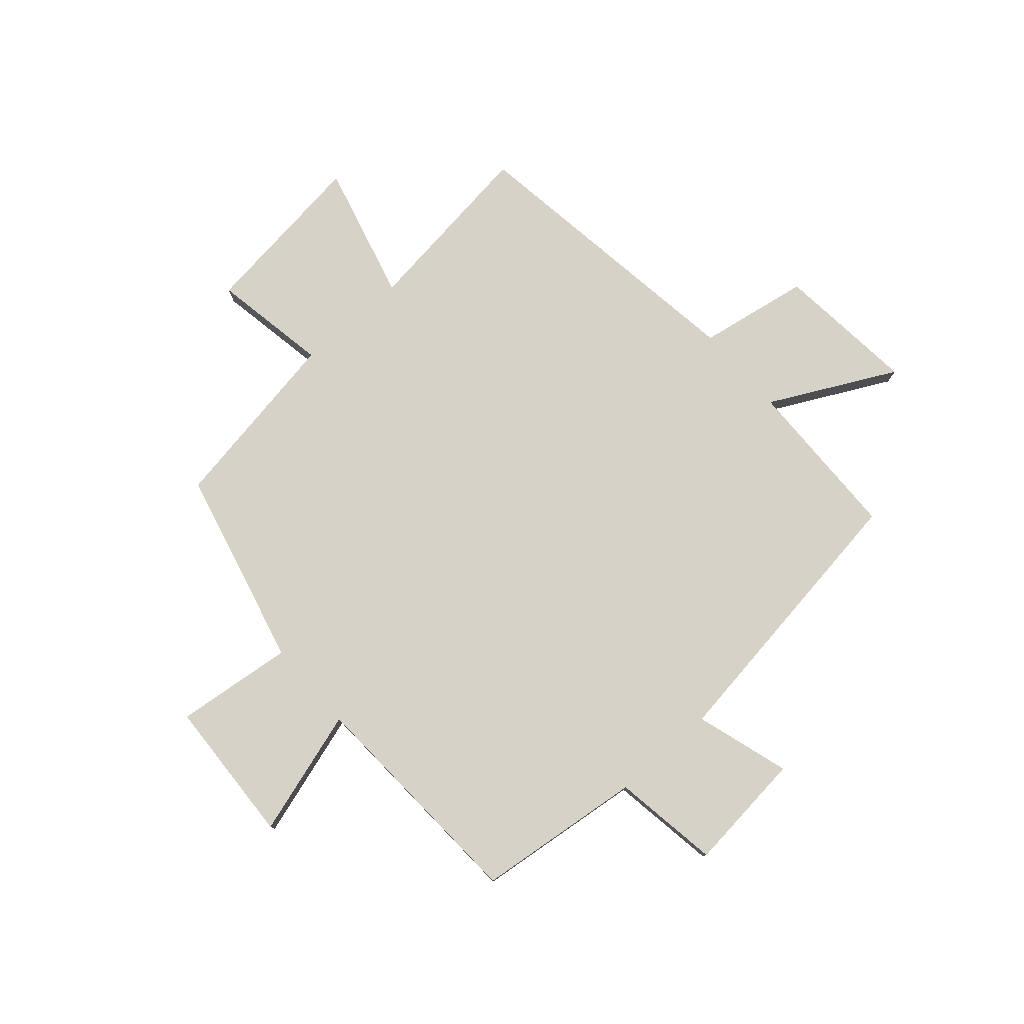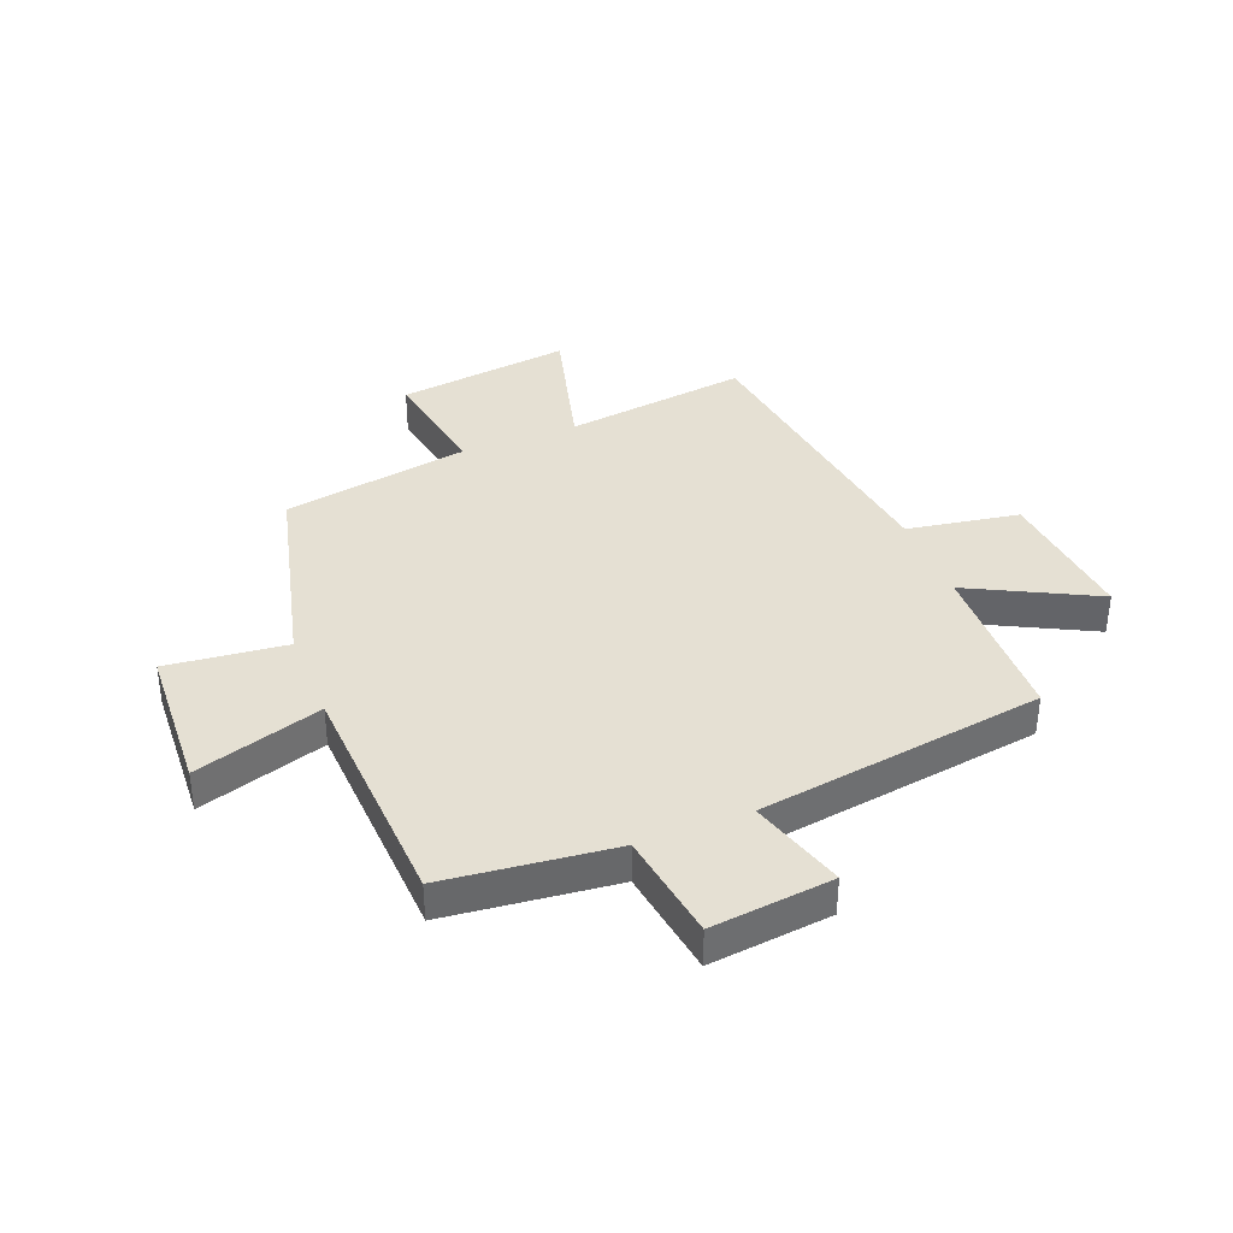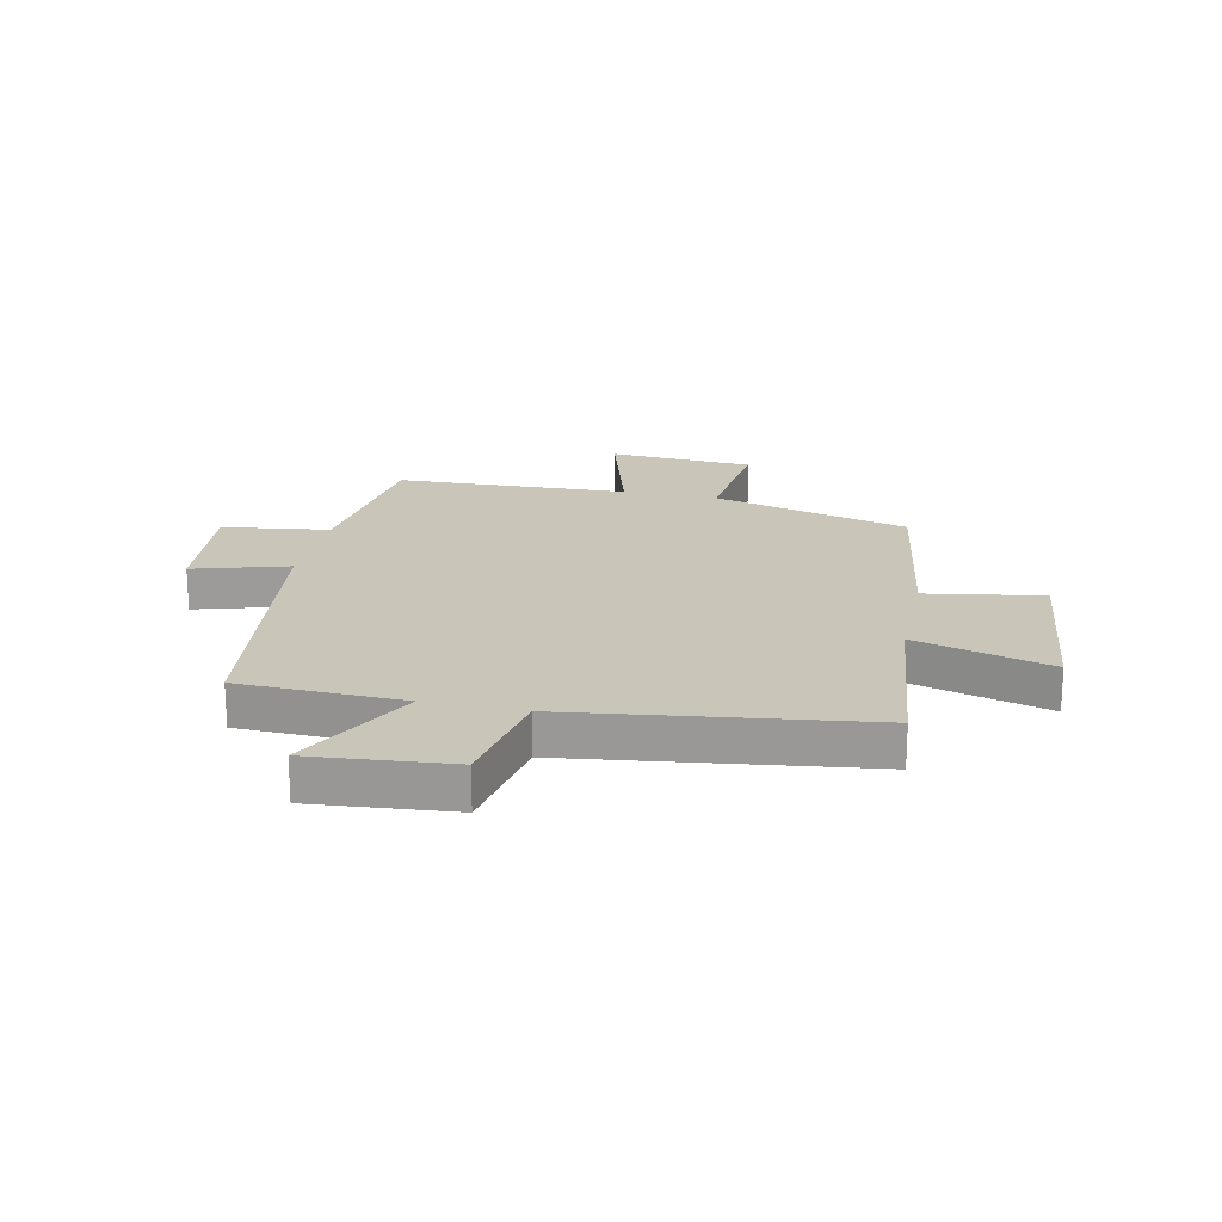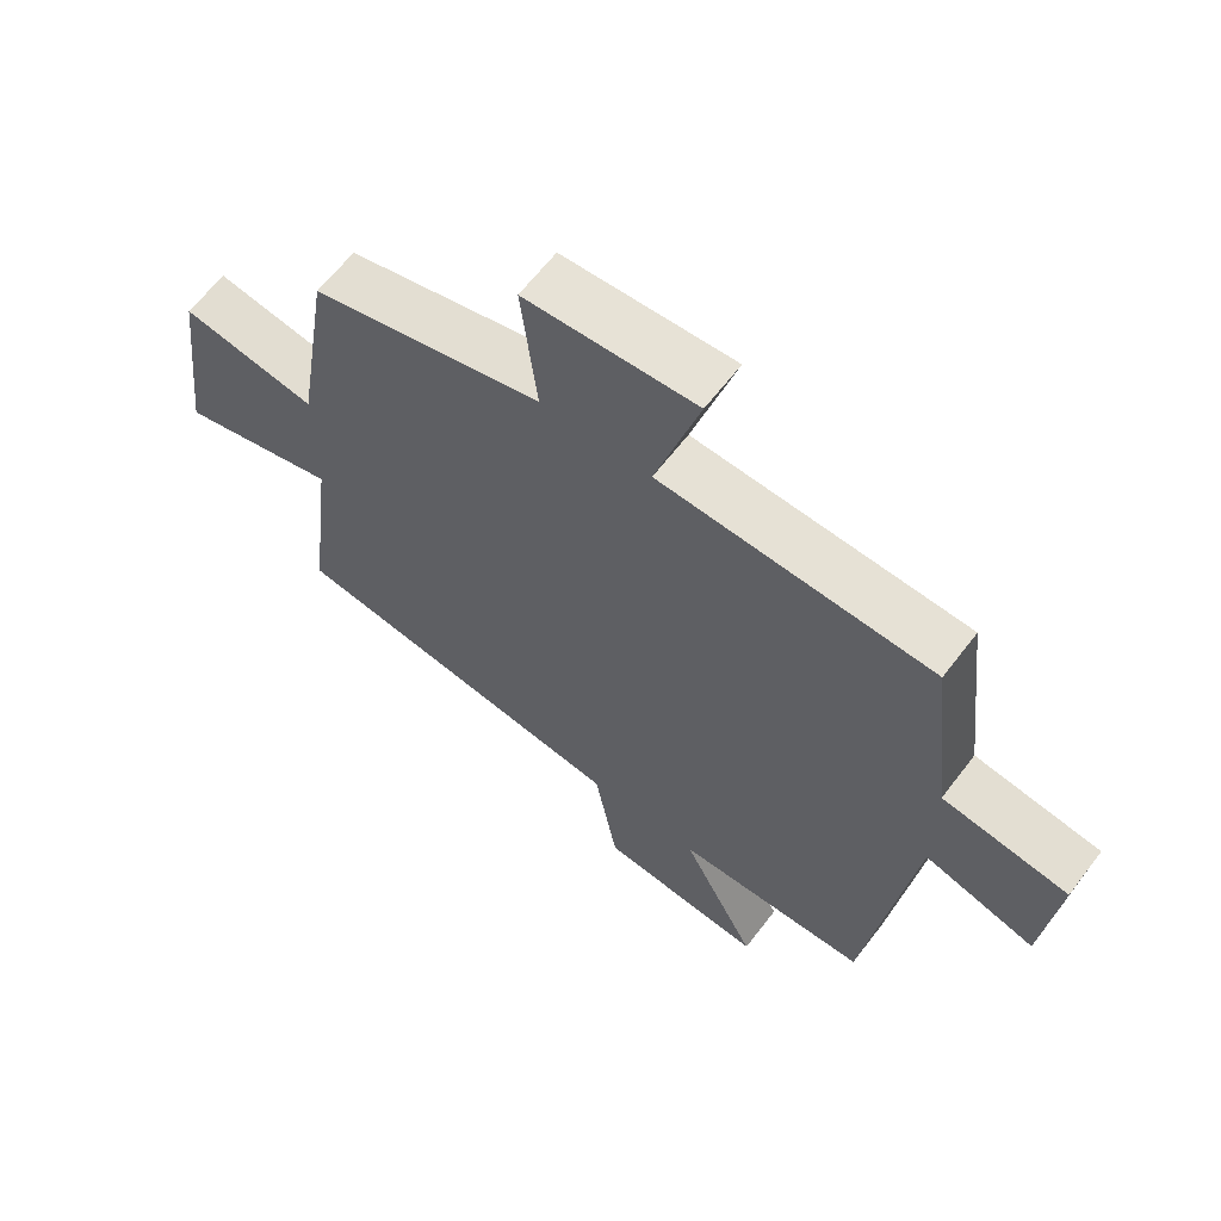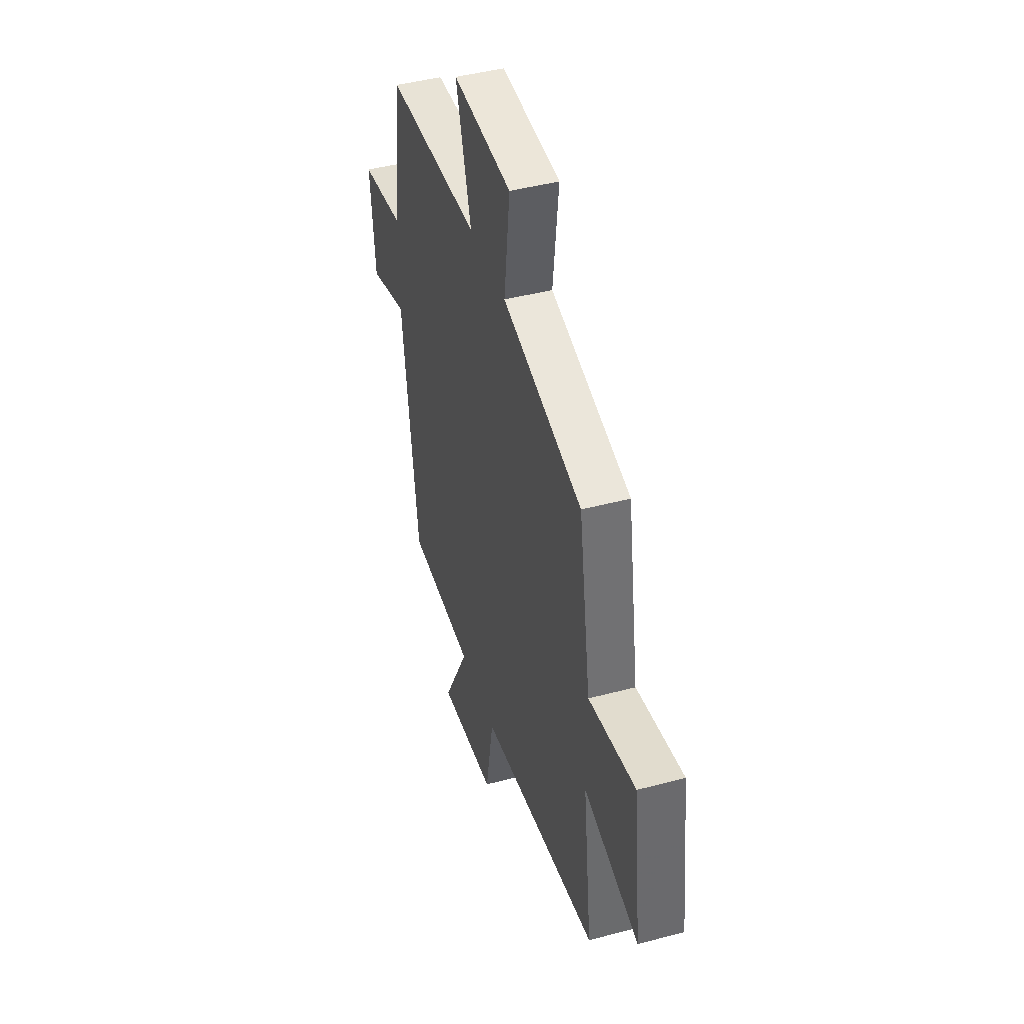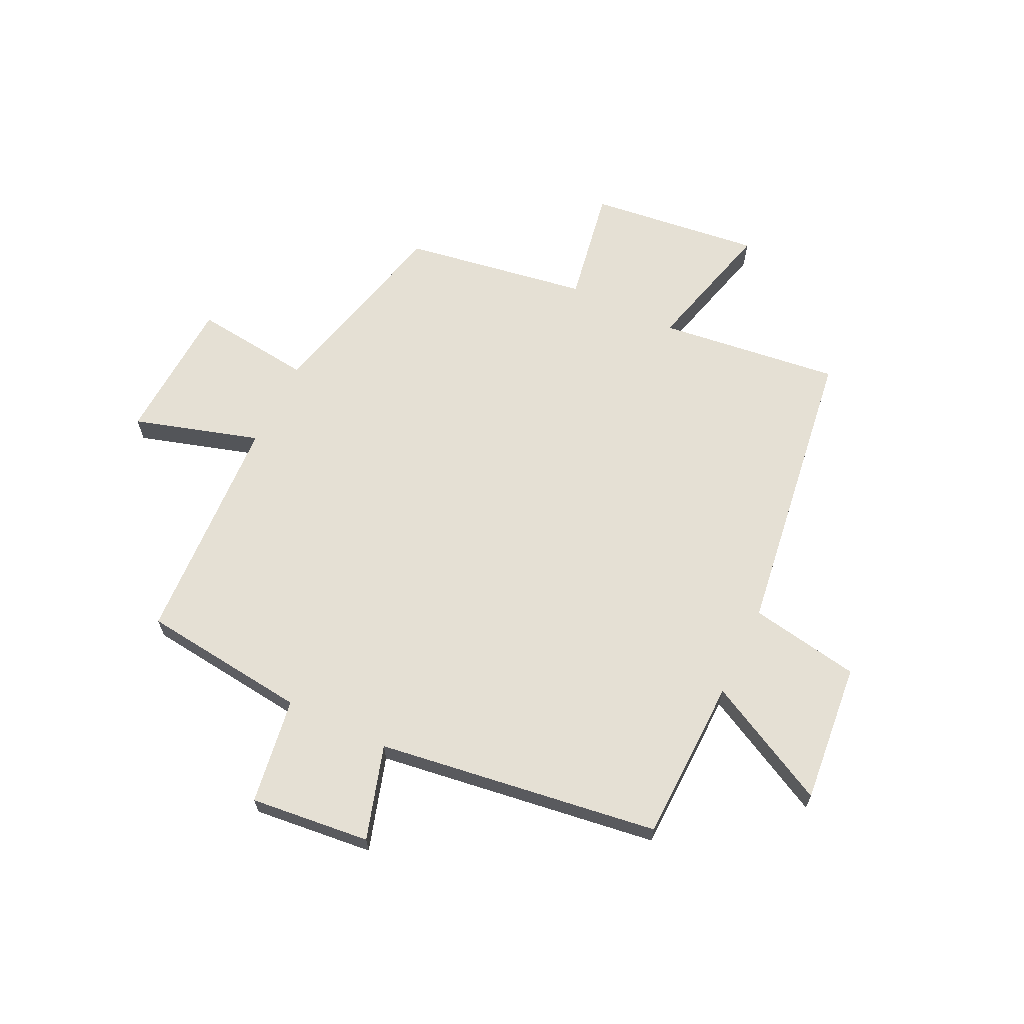
<metadata>
{"format":"obj","ext":"obj","renderer":"f3d","projection":"perspective","resolution":1024,"background":"white","views":[{"elev":78.6,"azim":48.6,"up":"+Y"},{"elev":38.0,"azim":68.2,"up":"+Y"},{"elev":20.6,"azim":-167.5,"up":"+Y"},{"elev":63.2,"azim":37.3,"up":"+Z"},{"elev":44.5,"azim":-107.2,"up":"+Z"},{"elev":65.3,"azim":115.7,"up":"+Y"}]}
</metadata>
<code>
v -0.539 0.07 -0.428
v -0.5 0.07 -0.111
v -0.738 0.07 -0.174
v -0.702 0.07 0.126
v -0.5 0.07 0.091
v -0.448 0.07 0.413
v -0.103 0.07 0.5
v -0.127 0.07 0.706
v 0.127 0.07 0.72
v 0.061 0.07 0.5
v 0.466 0.07 0.481
v 0.5 0.07 0.189
v 0.687 0.07 0.161
v 0.665 0.07 -0.049
v 0.5 0.07 0.001
v 0.431 0.07 -0.493
v 0.144 0.07 -0.5
v 0.256 0.07 -0.717
v 0.01 0.07 -0.693
v -0.024 0.07 -0.5
v -0.539 0 -0.428
v -0.5 0 -0.111
v -0.738 0 -0.174
v -0.702 0 0.126
v -0.5 0 0.091
v -0.448 0 0.413
v -0.103 0 0.5
v -0.127 0 0.706
v 0.127 0 0.72
v 0.061 0 0.5
v 0.466 0 0.481
v 0.5 0 0.189
v 0.687 0 0.161
v 0.665 0 -0.049
v 0.5 0 0.001
v 0.431 0 -0.493
v 0.144 0 -0.5
v 0.256 0 -0.717
v 0.01 0 -0.693
v -0.024 0 -0.5
f 17 18 19 20
f 20 1 2
f 17 20 2
f 16 17 2
f 15 16 2
f 12 13 14 15
f 12 15 2
f 11 12 2
f 10 11 2
f 7 8 9 10
f 7 10 2
f 6 7 2
f 5 6 2
f 2 3 4 5
f 40 39 38 37
f 22 21 40
f 22 40 37
f 22 37 36
f 22 36 35
f 35 34 33 32
f 22 35 32
f 22 32 31
f 22 31 30
f 30 29 28 27
f 22 30 27
f 22 27 26
f 22 26 25
f 25 24 23 22
f 1 21 22 2
f 2 22 23 3
f 3 23 24 4
f 4 24 25 5
f 5 25 26 6
f 6 26 27 7
f 7 27 28 8
f 8 28 29 9
f 9 29 30 10
f 10 30 31 11
f 11 31 32 12
f 12 32 33 13
f 13 33 34 14
f 14 34 35 15
f 15 35 36 16
f 16 36 37 17
f 17 37 38 18
f 18 38 39 19
f 19 39 40 20
f 20 40 21 1

</code>
